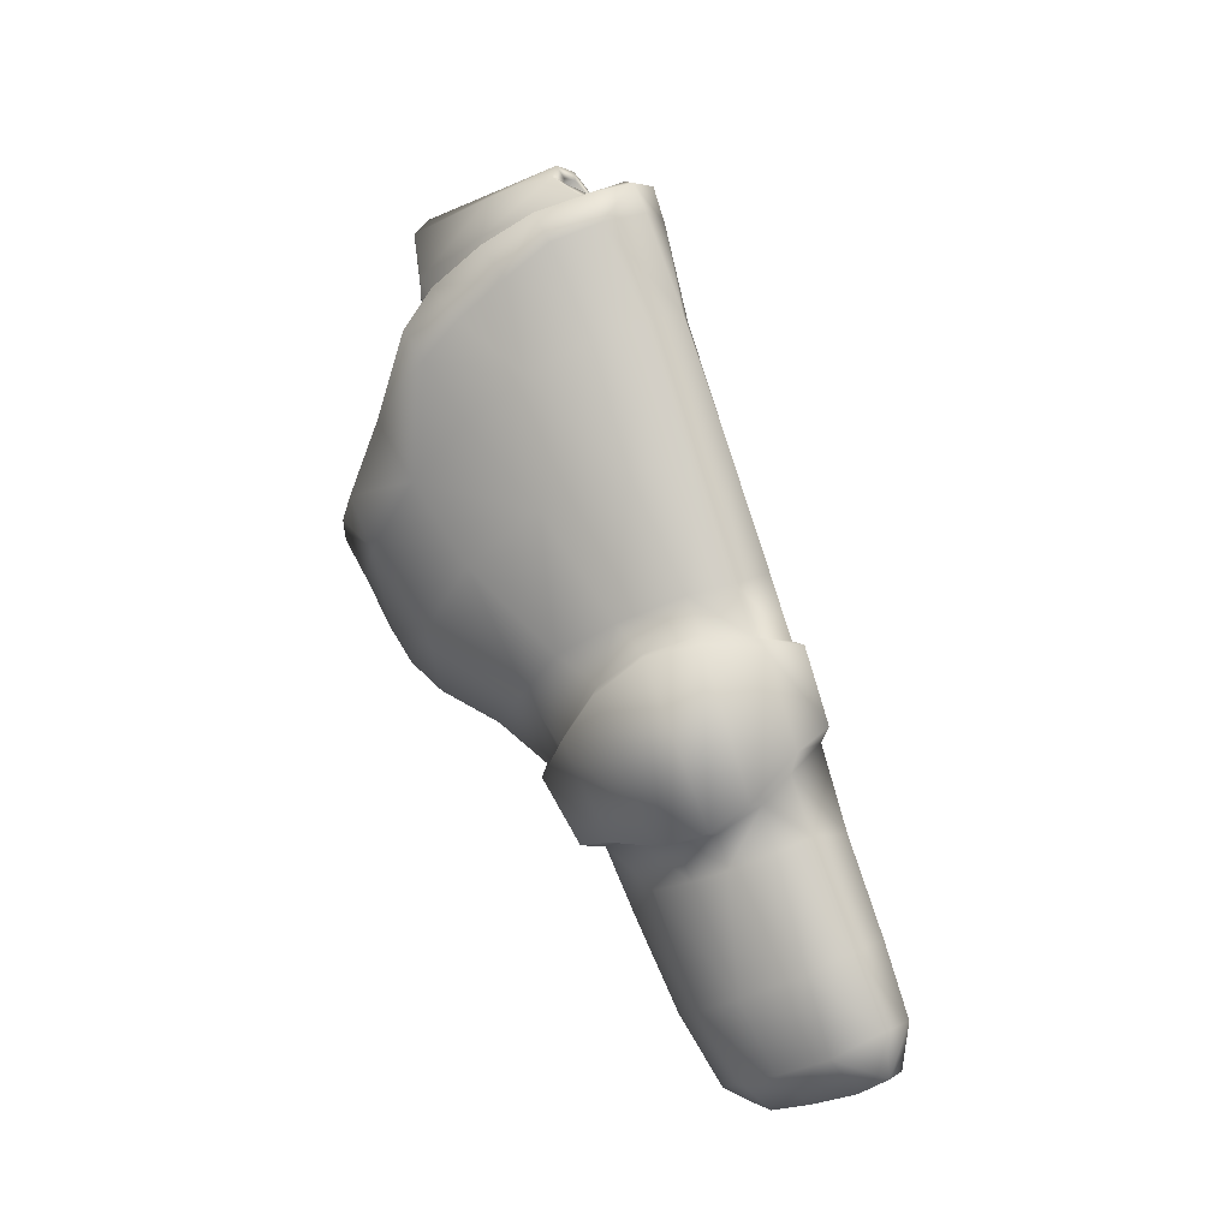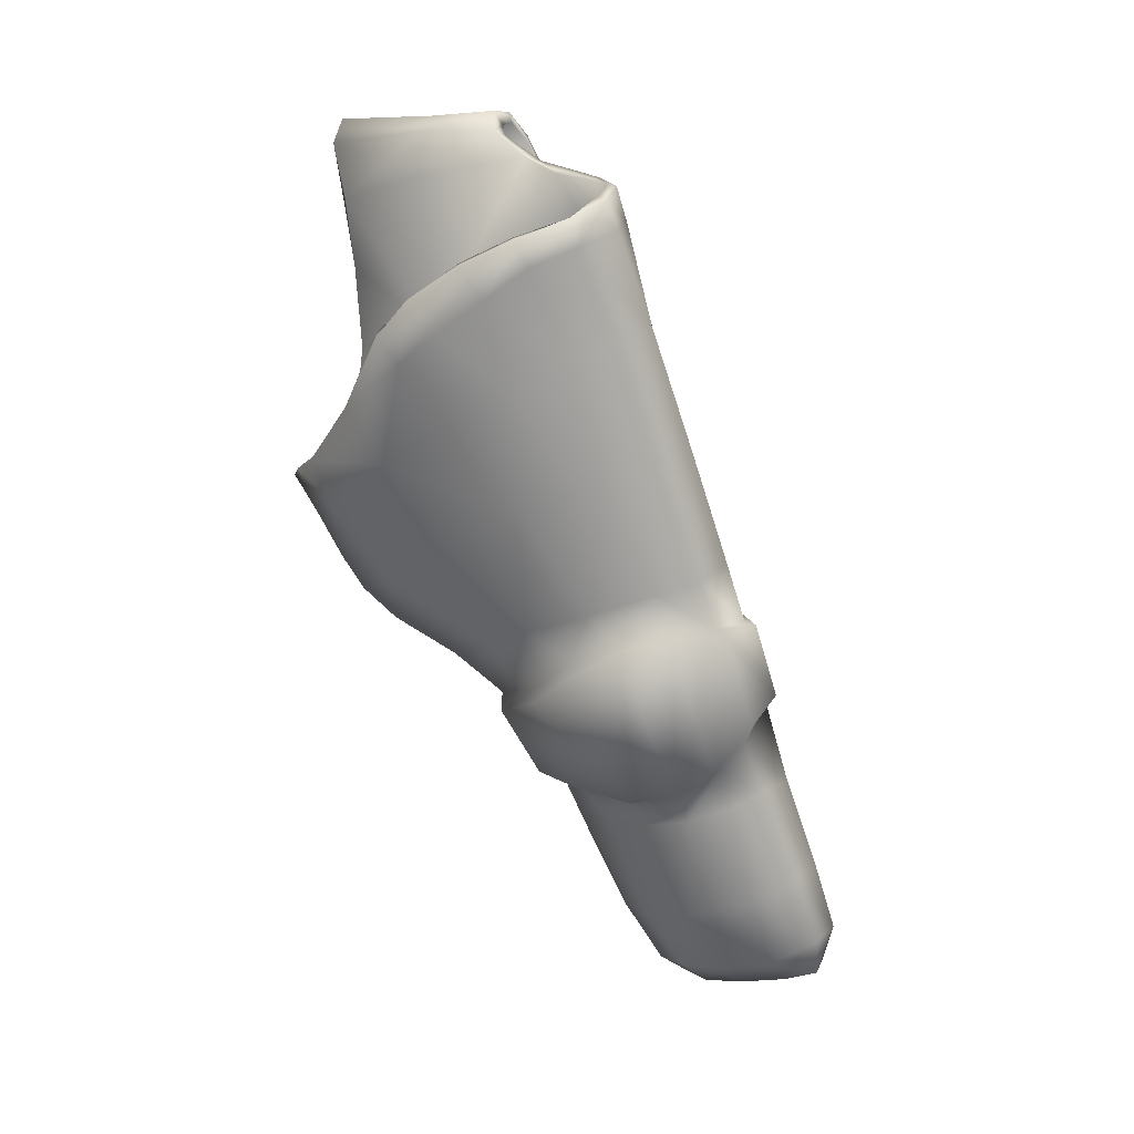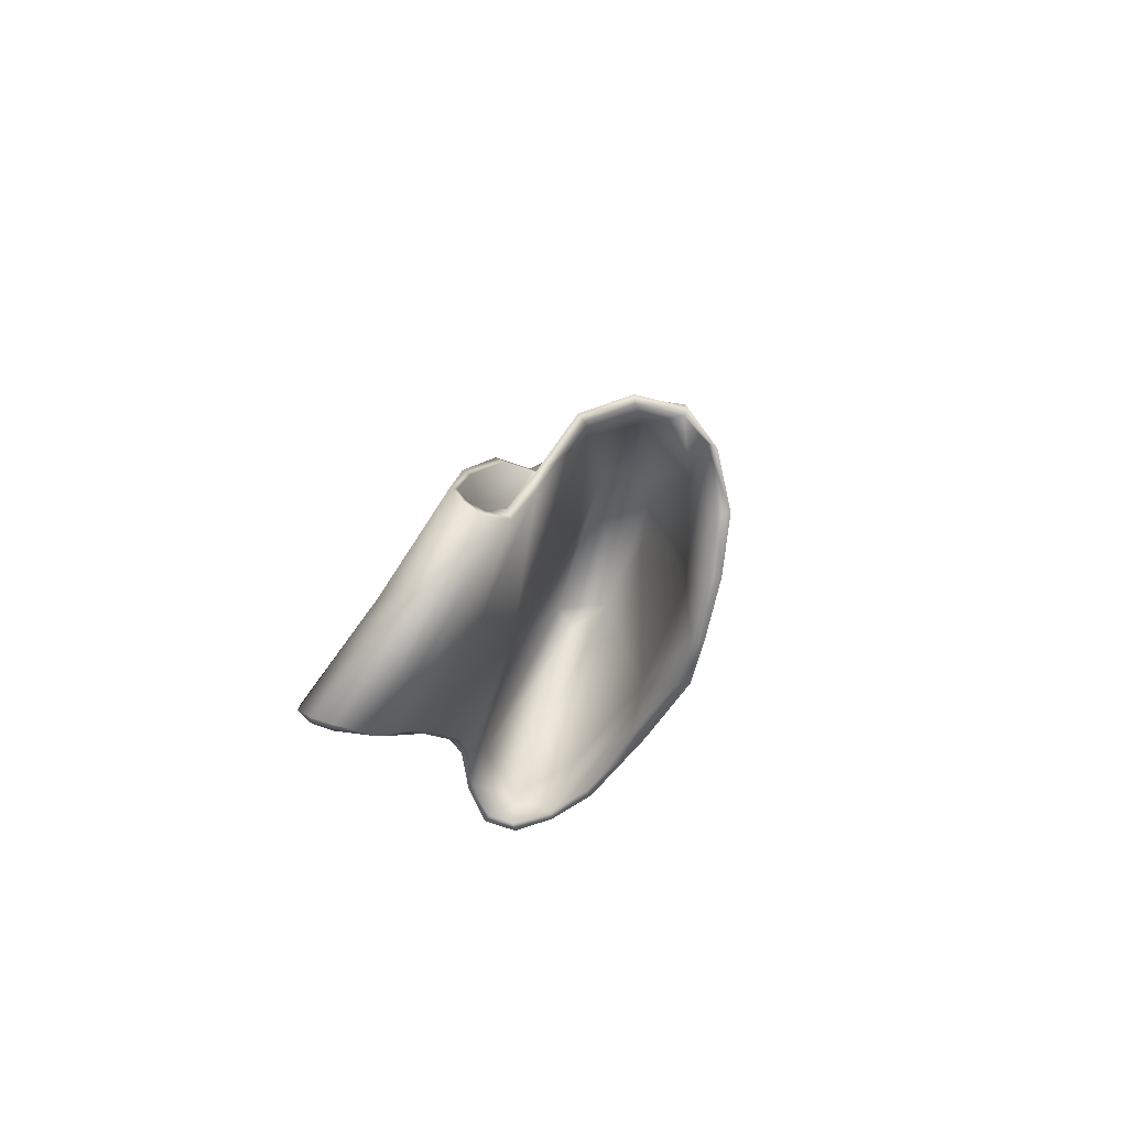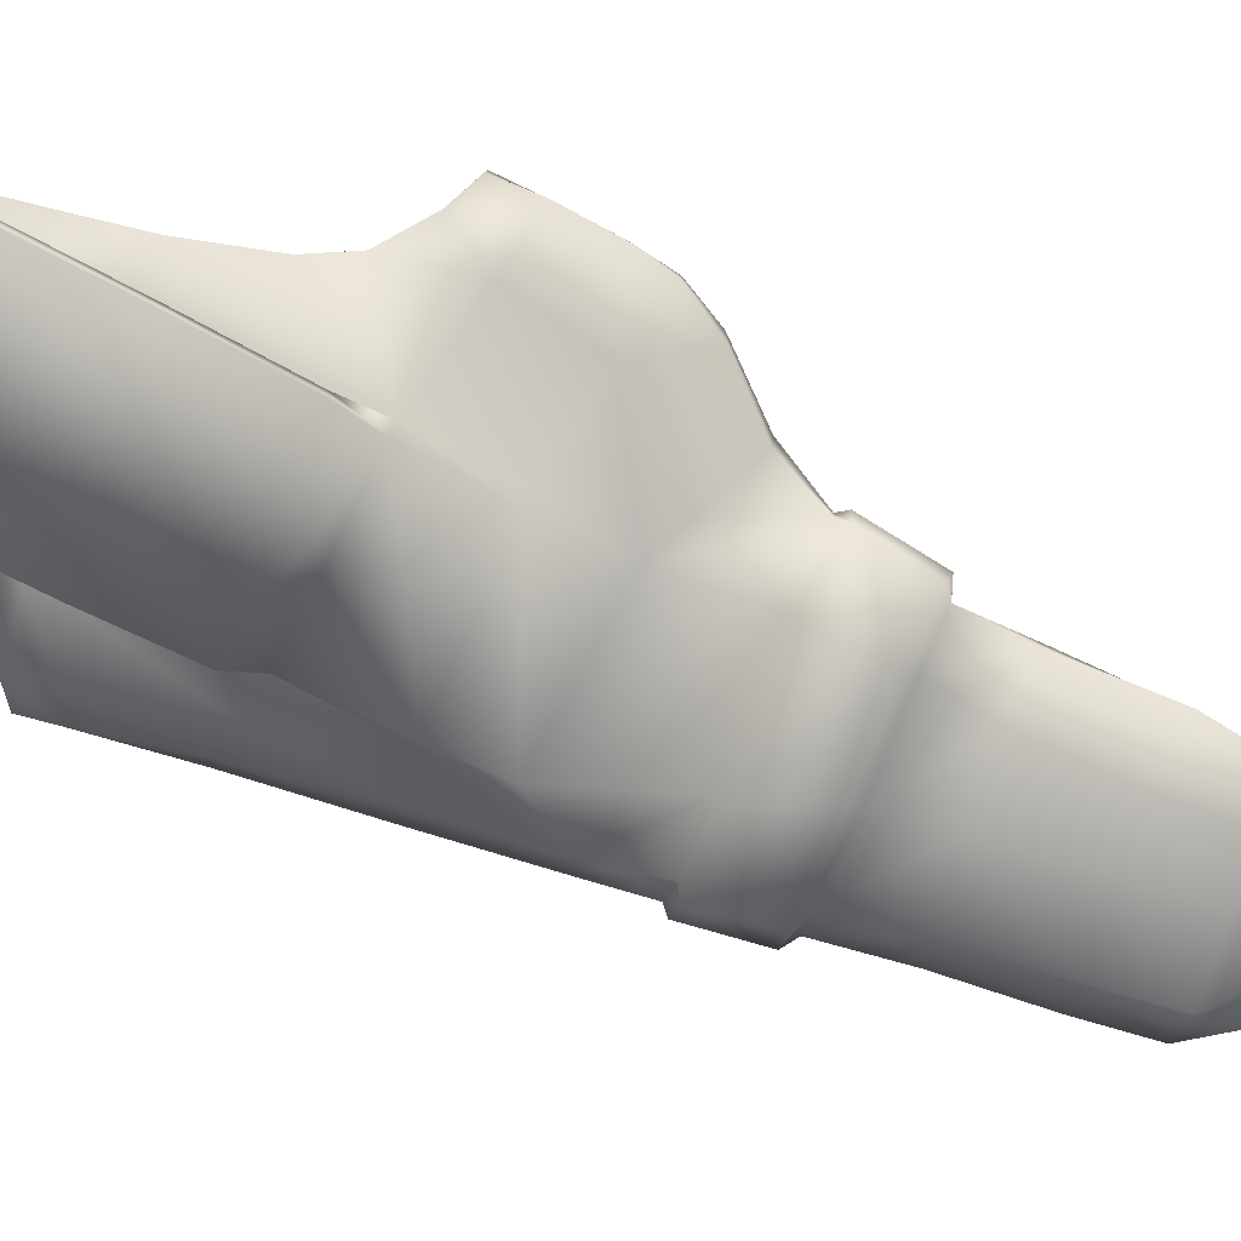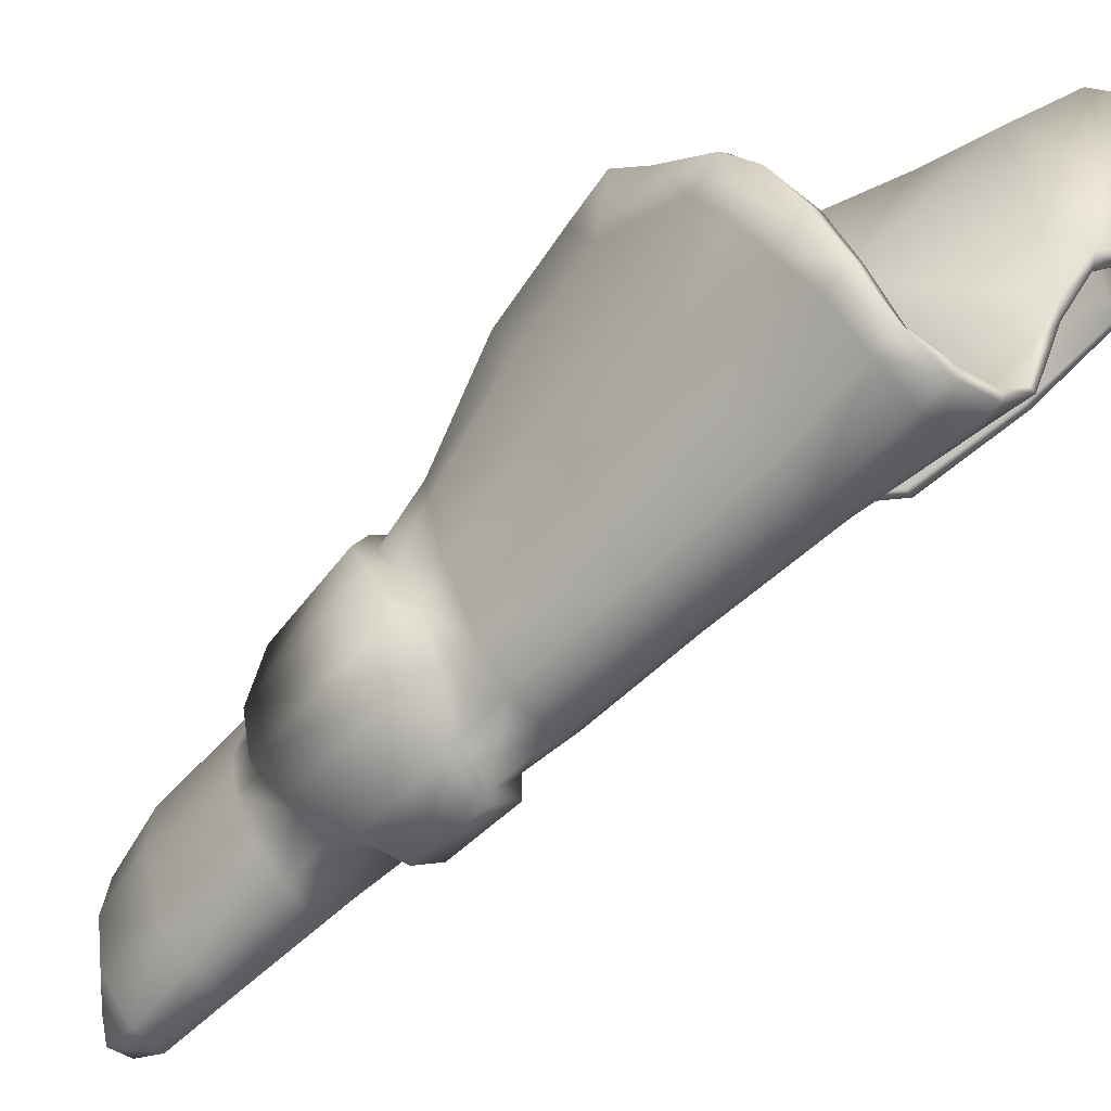
<metadata>
{"format":"obj","ext":"obj","renderer":"f3d","projection":"perspective","resolution":1024,"background":"white","views":[{"elev":-3.9,"azim":116.7,"up":"+Y"},{"elev":16.5,"azim":106.3,"up":"+Y"},{"elev":75.7,"azim":14.1,"up":"+Y"},{"elev":7.6,"azim":-95.0,"up":"+Z"},{"elev":-32.3,"azim":128.1,"up":"+Z"}]}
</metadata>
<code>
v  4.455 1.834 -2.392
v  4.449 1.742 -2.342
v  4.463 1.609 -2.469
v  4.467 1.67 -2.512
v  4.474 1.685 -2.549
v  4.494 1.605 -2.482
v  4.475 1.596 -2.46
v  4.428 1.867 -2.326
v  4.439 1.815 -2.334
v  4.444 1.785 -2.332
v  4.449 1.756 -2.317
v  4.472 1.716 -2.324
v  4.462 1.741 -2.304
v  4.477 1.739 -2.303
v  4.46 1.737 -2.301
v  4.439 1.784 -2.331
v  4.499 1.745 -2.311
v  4.497 1.746 -2.315
v  4.515 1.759 -2.33
v  4.503 1.703 -2.353
v  4.534 1.798 -2.364
v  4.533 1.778 -2.398
v  4.553 1.847 -2.389
v  4.555 1.867 -2.412
v  4.561 1.847 -2.392
v  4.519 1.757 -2.329
v  4.545 1.844 -2.447
v  4.555 1.892 -2.444
v  4.551 1.908 -2.477
v  4.563 1.891 -2.446
v  4.559 1.907 -2.478
v  4.537 1.92 -2.51
v  4.544 1.919 -2.508
v  4.387 1.951 -2.302
v  4.409 1.953 -2.389
v  4.42 1.954 -2.372
v  4.431 1.894 -2.374
v  4.421 1.864 -2.325
v  4.414 1.908 -2.314
v  4.416 1.951 -2.442
v  4.396 1.933 -2.383
v  4.404 1.87 -2.409
v  4.441 1.937 -2.431
v  4.425 1.826 -2.449
v  4.392 1.861 -2.351
v  4.368 1.934 -2.312
v  4.441 1.83 -2.497
v  4.438 1.825 -2.499
v  4.419 1.846 -2.495
v  4.415 1.8 -2.388
v  4.387 1.862 -2.353
v  4.41 1.902 -2.467
v  4.374 1.954 -2.305
v  4.365 1.946 -2.308
v  4.369 1.944 -2.307
v  4.364 1.935 -2.314
v  4.39 1.945 -2.376
v  4.412 1.954 -2.442
v  4.414 1.901 -2.466
v  4.404 1.962 -2.38
v  4.421 1.969 -2.432
v  4.418 1.966 -2.377
v  4.434 1.971 -2.426
v  4.431 1.957 -2.375
v  4.448 1.96 -2.431
v  4.443 1.929 -2.377
v  4.422 1.911 -2.318
v  4.408 1.946 -2.305
v  4.388 1.96 -2.304
v  4.401 1.942 -2.305
v  4.374 1.949 -2.303
v  4.532 1.874 -2.502
v  4.492 1.682 -2.555
v  4.508 1.673 -2.544
v  4.501 1.898 -2.52
v  4.471 1.897 -2.505
v  4.465 1.884 -2.461
v  4.456 1.945 -2.454
v  4.462 1.936 -2.476
v  4.424 1.963 -2.434
v  4.444 1.957 -2.437
v  4.452 1.942 -2.463
v  4.471 1.933 -2.501
v  4.495 1.934 -2.518
v  4.522 1.929 -2.519
v  4.493 1.933 -2.523
v  4.466 1.935 -2.504
v  4.433 1.567 -2.501
v  4.44 1.562 -2.503
v  4.449 1.548 -2.475
v  4.432 1.592 -2.556
v  4.443 1.584 -2.559
v  4.519 1.606 -2.476
v  4.485 1.585 -2.444
v  4.511 1.548 -2.503
v  4.484 1.545 -2.47
v  4.497 1.549 -2.513
v  4.467 1.544 -2.478
v  4.464 1.544 -2.465
v  4.448 1.549 -2.467
v  4.452 1.588 -2.442
v  4.434 1.61 -2.481
v  4.467 1.586 -2.438
v  4.47 1.593 -2.44
v  4.456 1.594 -2.441
v  4.445 1.616 -2.479
v  4.443 1.675 -2.457
v  4.455 1.621 -2.413
v  4.472 1.618 -2.408
v  4.503 1.636 -2.443
v  4.487 1.603 -2.458
v  4.51 1.614 -2.476
v  4.443 1.687 -2.374
v  4.454 1.639 -2.37
v  4.469 1.639 -2.365
v  4.503 1.675 -2.374
v  4.529 1.709 -2.418
v  4.536 1.761 -2.384
v  4.542 1.738 -2.473
v  4.551 1.791 -2.429
v  4.553 1.816 -2.469
v  4.557 1.829 -2.405
v  4.56 1.85 -2.43
v  4.468 1.657 -2.342
v  4.456 1.658 -2.343
v  4.456 1.679 -2.329
v  4.47 1.678 -2.329
v  4.508 1.724 -2.338
v  4.473 1.71 -2.312
v  4.457 1.712 -2.311
v  4.442 1.734 -2.343
v  4.445 1.718 -2.429
v  4.439 1.722 -2.435
v  4.446 1.754 -2.315
v  4.45 1.646 -2.554
v  4.432 1.777 -2.405
v  4.446 1.766 -2.528
v  4.524 1.637 -2.502
v  4.524 1.655 -2.475
v  4.53 1.673 -2.517
v  4.535 1.758 -2.527
v  4.511 1.852 -2.55
v  4.53 1.844 -2.536
v  4.521 1.766 -2.559
v  4.524 1.687 -2.558
v  4.528 1.655 -2.533
v  4.536 1.631 -2.504
v  4.499 1.772 -2.574
v  4.522 1.665 -2.566
v  4.488 1.911 -2.528
v  4.521 1.91 -2.532
v  4.482 1.851 -2.54
v  4.474 1.77 -2.562
v  4.456 1.768 -2.532
v  4.46 1.843 -2.519
v  4.463 1.912 -2.507
v  4.523 1.928 -2.525
v  4.541 1.902 -2.513
v  4.449 1.921 -2.459
v  4.554 1.891 -2.486
v  4.544 1.833 -2.509
v  4.559 1.871 -2.46
v  4.543 1.798 -2.364
v  4.562 1.87 -2.413
v  4.519 1.57 -2.595
v  4.524 1.554 -2.572
v  4.514 1.553 -2.573
v  4.522 1.546 -2.542
v  4.51 1.546 -2.544
v  4.538 1.652 -2.538
v  4.507 1.526 -2.554
v  4.49 1.52 -2.521
v  4.463 1.504 -2.495
v  4.445 1.512 -2.493
v  4.437 1.528 -2.524
v  4.438 1.447 -2.519
v  4.432 1.466 -2.552
v  4.432 1.42 -2.57
v  4.458 1.446 -2.522
v  4.481 1.45 -2.545
v  4.496 1.46 -2.577
v  4.438 1.543 -2.571
v  4.443 1.4 -2.605
v  4.436 1.397 -2.579
v  4.437 1.398 -2.565
v  4.454 1.42 -2.659
v  4.462 1.449 -2.667
v  4.469 1.417 -2.658
v  4.487 1.488 -2.643
v  4.495 1.552 -2.622
v  4.506 1.543 -2.604
v  4.498 1.475 -2.619
v  4.48 1.444 -2.658
v  4.487 1.428 -2.629
v  4.465 1.407 -2.636
v  4.455 1.393 -2.579
v  4.461 1.399 -2.606
v  4.481 1.417 -2.594
v  4.511 1.533 -2.577
v  4.469 1.41 -2.566
v  4.451 1.397 -2.563
v  4.448 1.403 -2.546
v  4.434 1.408 -2.544
v  4.508 1.57 -2.598
v  4.5 1.587 -2.611
v  4.502 1.599 -2.616
v  4.475 1.605 -2.62
v  4.48 1.614 -2.627
v  4.457 1.6 -2.603
v  4.454 1.612 -2.614
v  4.454 1.555 -2.617
v  4.472 1.553 -2.634
v  4.435 1.43 -2.603
v  4.444 1.444 -2.649
v  4.449 1.409 -2.638
v  4.434 1.476 -2.588
v  4.449 1.49 -2.636
v  4.467 1.494 -2.654
v  4.527 1.659 -2.57
v  4.508 1.658 -2.598
v  4.508 1.664 -2.593
v  4.483 1.66 -2.613
v  4.484 1.662 -2.606
v  4.512 1.694 -2.583
v  4.49 1.701 -2.595
v  4.47 1.701 -2.584
v  4.465 1.657 -2.593
v  4.457 1.658 -2.599
v  4.438 1.642 -2.556
v  4.452 1.725 -2.549
v  4.509 1.651 -2.514
v  4.433 1.814 -2.333
v  4.479 1.735 -2.3
v  4.439 1.8 -2.445
v  4.441 1.773 -2.399
v  4.434 1.962 -2.432
v  4.45 1.824 -2.498
v  4.425 1.846 -2.494
v  4.419 1.801 -2.385
o QuatermainProps
g QuatermainProps
f 1 2 3
f 1 3 4
f 4 3 5
f 6 5 3
f 3 7 6
f 8 9 1
f 9 10 1
f 10 2 1
f 10 11 2
f 2 11 12
f 11 13 12
f 13 14 12
f 14 13 15
f 16 10 9
f 11 10 16
f 17 18 14
f 19 18 17
f 18 19 20
f 20 19 21
f 21 22 20
f 21 23 22
f 22 23 24
f 24 23 25
f 17 26 19
f 27 28 29
f 24 28 27
f 24 27 22
f 29 28 30
f 30 31 29
f 32 29 31
f 31 33 32
f 14 18 12
f 12 18 20
f 34 35 36
f 37 38 39
f 40 41 42
f 36 43 37
f 44 42 45
f 45 42 41
f 41 46 45
f 46 41 35
f 47 48 49
f 49 50 51
f 51 52 49
f 53 54 55
f 51 56 57
f 57 52 51
f 57 58 52
f 59 52 58
f 58 57 60
f 60 61 58
f 61 60 62
f 62 63 61
f 63 62 64
f 64 65 63
f 66 65 64
f 67 66 64
f 64 68 67
f 68 64 62
f 62 69 68
f 69 62 60
f 60 53 69
f 53 60 57
f 57 54 53
f 56 54 57
f 66 67 1
f 1 67 8
f 70 68 69
f 55 71 53
f 72 73 74
f 72 75 73
f 5 73 75
f 75 76 5
f 4 5 76
f 76 77 4
f 77 1 4
f 77 78 1
f 66 1 78
f 78 65 66
f 78 77 79
f 79 77 76
f 80 61 63
f 65 78 81
f 78 82 81
f 78 79 82
f 82 79 83
f 76 83 79
f 84 83 76
f 76 75 84
f 85 84 75
f 85 75 72
f 86 87 84
f 84 87 83
f 83 87 82
f 88 89 90
f 89 88 91
f 91 92 89
f 93 94 95
f 94 96 95
f 97 95 96
f 96 98 97
f 98 96 99
f 90 98 99
f 99 100 90
f 90 100 88
f 88 100 101
f 102 88 101
f 101 103 104
f 103 101 100
f 100 99 103
f 94 103 99
f 99 96 94
f 104 105 101
f 101 105 106
f 105 107 106
f 108 107 105
f 108 105 104
f 104 109 108
f 110 109 104
f 110 104 111
f 111 112 110
f 112 111 94
f 111 104 94
f 103 94 104
f 108 113 107
f 113 108 114
f 114 108 109
f 109 115 114
f 115 109 110
f 110 116 115
f 117 116 110
f 118 116 117
f 118 117 119
f 120 118 119
f 119 121 120
f 120 121 122
f 122 121 123
f 122 118 120
f 116 124 115
f 115 124 125
f 125 114 115
f 113 114 125
f 113 125 126
f 126 125 124
f 124 127 126
f 116 127 124
f 128 127 116
f 118 128 116
f 128 129 127
f 127 129 130
f 130 126 127
f 126 130 131
f 131 113 126
f 132 133 107
f 107 113 132
f 134 131 130
f 106 102 101
f 102 106 135
f 135 106 107
f 136 137 133
f 112 138 139
f 139 110 112
f 110 139 117
f 139 119 117
f 119 139 140
f 141 119 140
f 121 119 141
f 140 139 138
f 142 143 144
f 141 144 143
f 144 141 145
f 140 145 141
f 145 140 146
f 138 146 140
f 146 138 147
f 147 138 112
f 112 93 147
f 94 93 112
f 144 148 142
f 146 149 145
f 150 151 142
f 150 142 152
f 152 142 148
f 148 153 152
f 153 154 155
f 155 152 153
f 156 152 155
f 156 150 152
f 157 151 150
f 158 151 157
f 142 151 158
f 158 143 142
f 155 159 156
f 160 161 143
f 143 158 160
f 161 160 162
f 163 118 122
f 122 123 164
f 164 123 162
f 123 121 162
f 162 121 161
f 141 161 121
f 143 161 141
f 165 166 167
f 166 168 169
f 170 147 168
f 168 147 93
f 93 95 168
f 169 168 95
f 95 97 169
f 169 167 166
f 167 169 171
f 171 169 97
f 97 172 171
f 172 97 98
f 98 173 172
f 173 98 90
f 90 174 173
f 174 90 89
f 89 175 174
f 176 177 178
f 175 177 176
f 176 174 175
f 174 176 179
f 179 173 174
f 173 179 180
f 180 172 173
f 172 180 181
f 181 171 172
f 175 89 92
f 92 182 175
f 183 184 178
f 178 184 185
f 186 187 188
f 189 190 191
f 191 192 189
f 193 189 192
f 192 194 193
f 188 193 194
f 194 195 188
f 186 188 195
f 196 197 198
f 198 197 195
f 195 194 198
f 198 194 192
f 199 181 192
f 192 181 198
f 200 198 181
f 198 200 196
f 201 196 200
f 201 202 203
f 180 179 202
f 202 200 180
f 181 180 200
f 200 202 201
f 199 171 181
f 171 199 167
f 204 167 199
f 167 204 165
f 165 204 205
f 205 206 165
f 206 205 207
f 207 208 206
f 208 207 209
f 209 210 208
f 211 209 207
f 207 212 211
f 212 207 205
f 205 190 212
f 190 205 204
f 204 191 190
f 199 191 204
f 192 191 199
f 213 214 215
f 214 213 216
f 216 217 214
f 218 217 211
f 211 212 218
f 218 212 190
f 190 189 218
f 147 170 146
f 149 146 170
f 170 219 149
f 149 219 220
f 220 221 149
f 221 220 222
f 222 223 221
f 224 221 223
f 223 225 224
f 145 149 221
f 221 224 145
f 145 224 144
f 148 144 224
f 224 225 148
f 153 148 225
f 225 226 153
f 227 226 225
f 225 223 227
f 228 227 223
f 227 228 229
f 226 230 154
f 154 153 226
f 223 222 228
f 210 228 222
f 222 208 210
f 208 222 220
f 220 206 208
f 165 206 220
f 220 219 165
f 166 165 219
f 219 170 166
f 168 166 170
f 74 73 5
f 6 7 12
f 2 12 7
f 7 3 2
f 74 5 6
f 6 231 74
f 39 38 8
f 9 8 38
f 38 232 9
f 9 232 16
f 16 134 11
f 13 11 134
f 134 15 13
f 15 233 14
f 14 233 17
f 19 26 163
f 19 163 21
f 23 21 163
f 163 25 23
f 25 164 24
f 28 24 164
f 164 30 28
f 12 20 6
f 20 22 6
f 22 231 6
f 22 27 231
f 74 231 27
f 27 72 74
f 29 72 27
f 29 32 72
f 234 235 37
f 235 136 133
f 55 35 71
f 35 34 71
f 36 70 34
f 70 36 37
f 39 70 37
f 38 37 235
f 235 232 38
f 16 232 235
f 42 59 40
f 41 40 80
f 80 35 41
f 35 80 236
f 236 36 35
f 43 36 236
f 43 159 37
f 37 159 234
f 159 237 234
f 234 237 47
f 44 234 47
f 47 238 44
f 44 238 59
f 59 42 44
f 46 35 55
f 45 239 44
f 234 44 239
f 239 235 234
f 237 48 47
f 49 238 47
f 49 48 136
f 136 235 239
f 239 50 136
f 136 50 49
f 238 49 52
f 52 59 238
f 50 239 45
f 45 51 50
f 51 45 46
f 46 55 54
f 54 56 46
f 46 56 51
f 58 40 59
f 40 58 61
f 8 67 39
f 39 67 68
f 68 70 39
f 69 34 70
f 34 69 53
f 53 71 34
f 61 80 40
f 63 236 80
f 236 63 65
f 65 81 236
f 72 32 85
f 85 32 33
f 33 157 85
f 84 85 157
f 157 86 84
f 135 229 102
f 88 102 229
f 229 91 88
f 113 131 235
f 132 113 235
f 133 132 235
f 131 16 235
f 16 131 134
f 130 15 134
f 15 130 129
f 129 233 15
f 17 233 129
f 129 128 17
f 128 26 17
f 26 128 118
f 107 230 135
f 230 107 133
f 133 137 230
f 137 136 48
f 154 137 48
f 48 237 154
f 230 137 154
f 86 150 156
f 150 86 157
f 155 154 237
f 159 155 237
f 87 156 159
f 156 87 86
f 160 158 33
f 157 33 158
f 33 31 160
f 162 160 31
f 31 30 162
f 162 30 164
f 26 118 163
f 122 25 163
f 164 25 122
f 178 203 176
f 175 182 216
f 216 177 175
f 177 216 213
f 213 178 177
f 178 213 183
f 203 178 185
f 236 81 43
f 43 81 82
f 82 159 43
f 159 82 87
f 195 215 186
f 183 215 195
f 195 197 183
f 184 183 197
f 197 196 184
f 185 184 196
f 196 201 185
f 203 185 201
f 176 203 202
f 202 179 176
f 182 92 209
f 209 211 182
f 215 183 213
f 217 216 182
f 182 211 217
f 187 193 188
f 189 193 187
f 187 218 189
f 217 218 187
f 187 214 217
f 187 186 214
f 214 186 215
f 210 209 92
f 92 91 210
f 228 210 91
f 91 229 228
f 229 135 227
f 226 227 135
f 135 230 226

</code>
